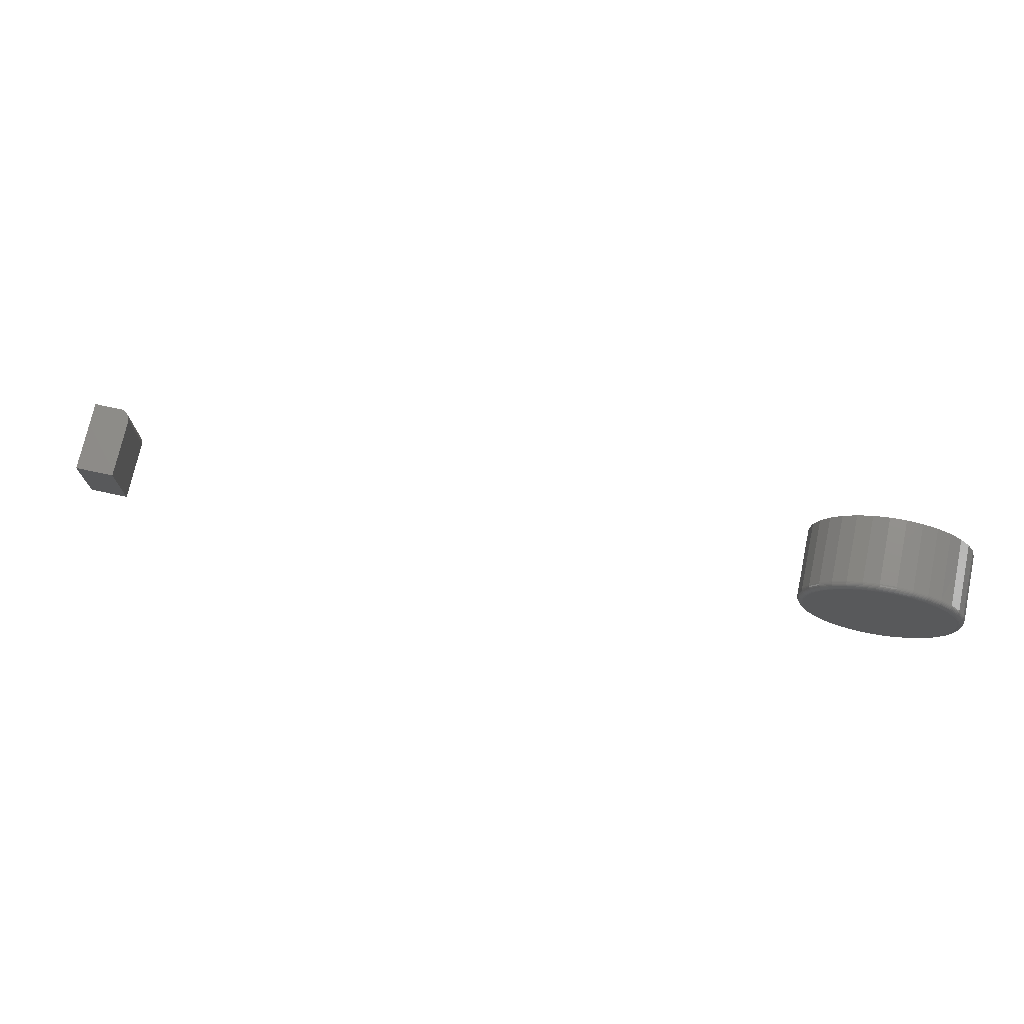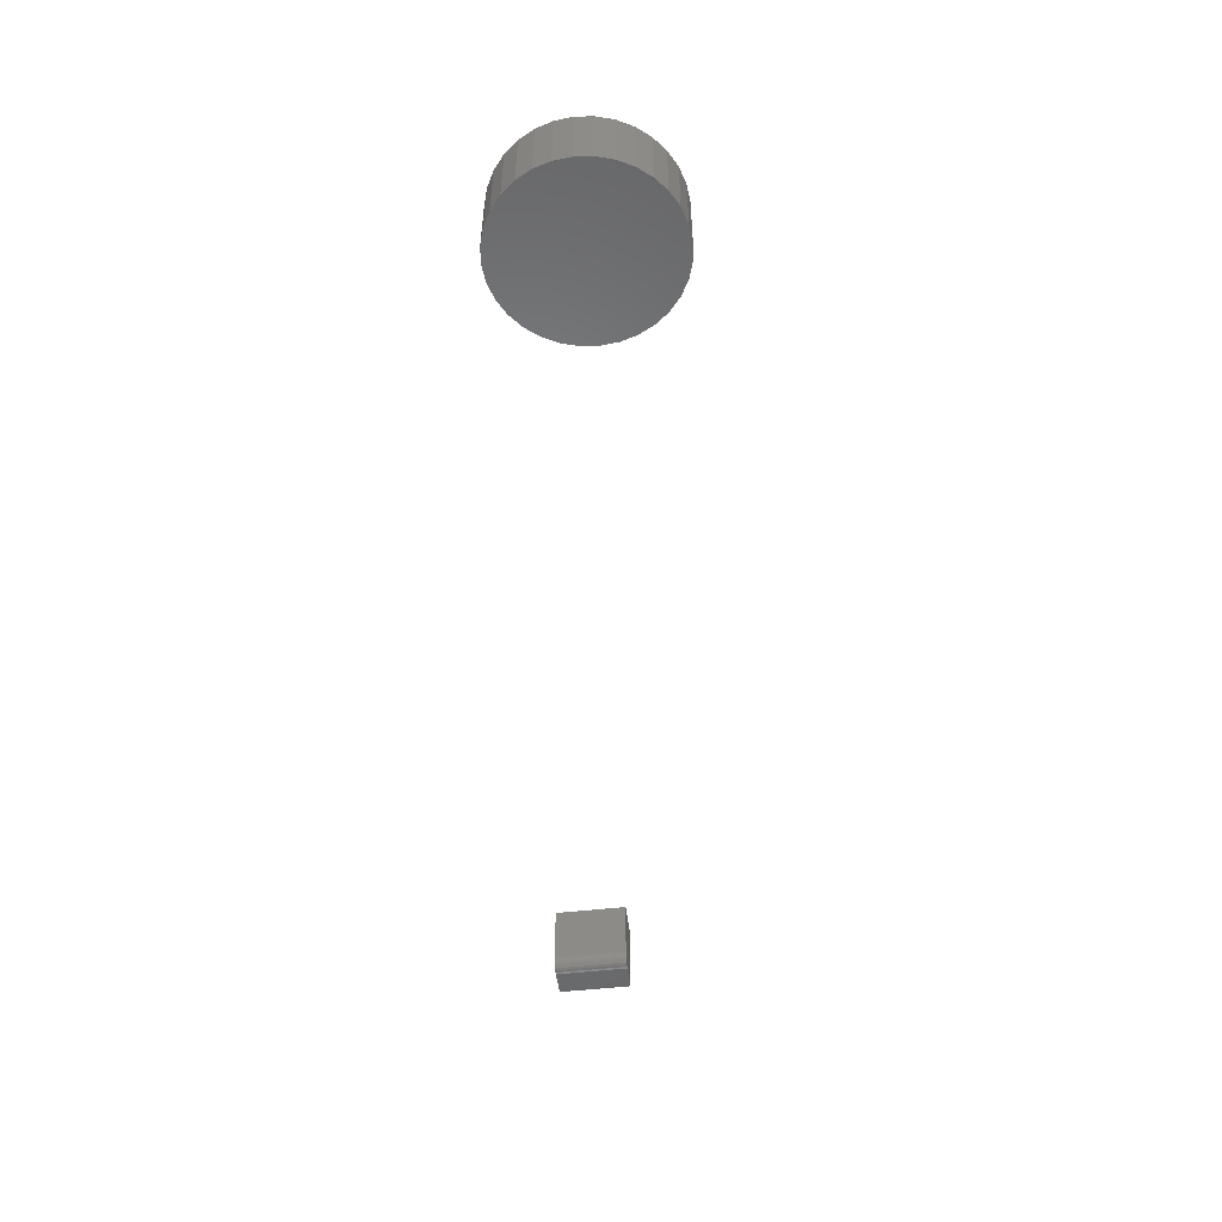
<metadata>
{"format":"stl","ext":"stl","renderer":"f3d","projection":"perspective","resolution":1024,"background":"white","views":[{"elev":72.6,"azim":12.0,"up":"+Y"},{"elev":-51.5,"azim":97.0,"up":"+Z"}]}
</metadata>
<code>
# stl→obj: 344 verts, 680 faces
v -0.625 -0.3281 0
v -0.625 -0.2344 0
v -0.5903 -0.3281 0
v -0.5903 -0.2344 0
v -0.5759 -0.2344 0.009646
v -0.625 -0.2344 0.09375
v -0.5747 -0.2344 0.09375
v -0.5747 -0.2344 0.01562
v -0.575 -0.2344 0.01258
v -0.5872 -0.2344 0.0003002
v -0.5773 -0.2344 0.006944
v -0.5792 -0.2344 0.004576
v -0.5816 -0.2344 0.002633
v -0.5843 -0.2344 0.001189
v -0.5747 -0.3281 0.01562
v -0.5747 -0.3281 0.09375
v -0.5872 -0.3281 0.0003002
v -0.5843 -0.3281 0.001189
v -0.625 -0.3281 0.09375
v -0.5759 -0.3281 0.009646
v -0.575 -0.3281 0.01258
v -0.5816 -0.3281 0.002633
v -0.5792 -0.3281 0.004576
v -0.5773 -0.3281 0.006944
v 0.4285 -0.05737 0.09375
v 0.4663 -0.05737 0.09375
v 0.4474 -0.05551 0.09375
v 0.4103 -0.06289 0.09375
v 0.4845 -0.06289 0.09375
v 0.3935 -0.07185 0.09375
v 0.5012 -0.07185 0.09375
v 0.5012 -0.2331 0.09375
v 0.4103 -0.242 0.09375
v 0.4845 -0.242 0.09375
v 0.4285 -0.2476 0.09375
v 0.4663 -0.2476 0.09375
v 0.4474 -0.2494 0.09375
v 0.5159 -0.08391 0.09375
v 0.3788 -0.08391 0.09375
v 0.528 -0.0986 0.09375
v 0.3668 -0.0986 0.09375
v 0.5369 -0.1154 0.09375
v 0.3578 -0.1154 0.09375
v 0.5425 -0.1336 0.09375
v 0.3523 -0.1336 0.09375
v 0.5443 -0.1525 0.09375
v 0.3504 -0.1525 0.09375
v 0.5425 -0.1714 0.09375
v 0.3523 -0.1714 0.09375
v 0.5369 -0.1896 0.09375
v 0.3578 -0.1896 0.09375
v 0.528 -0.2063 0.09375
v 0.3668 -0.2063 0.09375
v 0.5159 -0.221 0.09375
v 0.3788 -0.221 0.09375
v 0.3935 -0.2331 0.09375
v 0.5521 -0.1525 0
v 0.5521 -0.1525 0.08594
v 0.5501 -0.1729 0
v 0.5501 -0.1729 0.08594
v 0.5442 -0.1926 0
v 0.5442 -0.1926 0.08594
v 0.5345 -0.2107 0
v 0.5345 -0.2107 0.08594
v 0.5215 -0.2266 0
v 0.5215 -0.2266 0.08594
v 0.5056 -0.2396 0
v 0.5056 -0.2396 0.08594
v 0.4875 -0.2493 0
v 0.4875 -0.2493 0.08594
v 0.4678 -0.2552 0
v 0.4678 -0.2552 0.08594
v 0.4474 -0.2572 0
v 0.4474 -0.2572 0.08594
v 0.4269 -0.2552 0
v 0.4269 -0.2552 0.08594
v 0.4073 -0.2493 0
v 0.4073 -0.2493 0.08594
v 0.3892 -0.2396 0
v 0.3892 -0.2396 0.08594
v 0.3733 -0.2266 0
v 0.3733 -0.2266 0.08594
v 0.3603 -0.2107 0
v 0.3603 -0.2107 0.08594
v 0.3506 -0.1926 0
v 0.3506 -0.1926 0.08594
v 0.3446 -0.1729 0
v 0.3446 -0.1729 0.08594
v 0.3426 -0.1525 0
v 0.3426 -0.1525 0.08594
v 0.3446 -0.132 0
v 0.3446 -0.132 0.08594
v 0.3506 -0.1124 0
v 0.3506 -0.1124 0.08594
v 0.3603 -0.09426 0
v 0.3603 -0.09426 0.08594
v 0.3733 -0.07838 0
v 0.3733 -0.07838 0.08594
v 0.3892 -0.06535 0
v 0.3892 -0.06535 0.08594
v 0.4073 -0.05567 0
v 0.4073 -0.05567 0.08594
v 0.4269 -0.04971 0
v 0.4269 -0.04971 0.08594
v 0.4474 -0.0477 0
v 0.4474 -0.0477 0.08594
v 0.4678 -0.04971 0
v 0.4678 -0.04971 0.08594
v 0.4875 -0.05567 0
v 0.4875 -0.05567 0.08594
v 0.5056 -0.06535 0
v 0.5056 -0.06535 0.08594
v 0.5215 -0.07838 0
v 0.5215 -0.07838 0.08594
v 0.5345 -0.09426 0
v 0.5345 -0.09426 0.08594
v 0.5442 -0.1124 0
v 0.5442 -0.1124 0.08594
v 0.5501 -0.132 0
v 0.5501 -0.132 0.08594
v 0.5458 -0.1525 0.0936
v 0.544 -0.1717 0.0936
v 0.5473 -0.1525 0.09316
v 0.5454 -0.172 0.09316
v 0.5487 -0.1525 0.09243
v 0.5467 -0.1722 0.09243
v 0.5498 -0.1525 0.09146
v 0.5479 -0.1725 0.09146
v 0.5508 -0.1525 0.09028
v 0.5488 -0.1726 0.09028
v 0.5515 -0.1525 0.08893
v 0.5495 -0.1728 0.08893
v 0.552 -0.1525 0.08746
v 0.55 -0.1729 0.08746
v 0.3508 -0.1717 0.0936
v 0.3489 -0.1525 0.0936
v 0.3493 -0.172 0.09316
v 0.3474 -0.1525 0.09316
v 0.348 -0.1722 0.09243
v 0.3461 -0.1525 0.09243
v 0.3469 -0.1725 0.09146
v 0.3449 -0.1525 0.09146
v 0.3459 -0.1726 0.09028
v 0.3439 -0.1525 0.09028
v 0.3452 -0.1728 0.08893
v 0.3432 -0.1525 0.08893
v 0.3448 -0.1729 0.08746
v 0.3427 -0.1525 0.08746
v 0.3564 -0.1902 0.0936
v 0.355 -0.1907 0.09316
v 0.3538 -0.1912 0.09243
v 0.3527 -0.1917 0.09146
v 0.3518 -0.1921 0.09028
v 0.3511 -0.1923 0.08893
v 0.3507 -0.1925 0.08746
v 0.3655 -0.2072 0.0936
v 0.3643 -0.208 0.09316
v 0.3631 -0.2087 0.09243
v 0.3622 -0.2094 0.09146
v 0.3614 -0.2099 0.09028
v 0.3608 -0.2103 0.08893
v 0.3604 -0.2106 0.08746
v 0.3777 -0.2221 0.0936
v 0.3767 -0.2231 0.09316
v 0.3757 -0.2241 0.09243
v 0.3749 -0.2249 0.09146
v 0.3742 -0.2256 0.09028
v 0.3737 -0.2261 0.08893
v 0.3734 -0.2264 0.08746
v 0.3927 -0.2344 0.0936
v 0.3918 -0.2356 0.09316
v 0.3911 -0.2367 0.09243
v 0.3904 -0.2377 0.09146
v 0.3899 -0.2385 0.09028
v 0.3895 -0.2391 0.08893
v 0.3892 -0.2395 0.08746
v 0.4097 -0.2435 0.0936
v 0.4091 -0.2448 0.09316
v 0.4086 -0.2461 0.09243
v 0.4082 -0.2471 0.09146
v 0.4078 -0.248 0.09028
v 0.4075 -0.2487 0.08893
v 0.4073 -0.2491 0.08746
v 0.4282 -0.2491 0.0936
v 0.4279 -0.2505 0.09316
v 0.4276 -0.2518 0.09243
v 0.4274 -0.253 0.09146
v 0.4272 -0.2539 0.09028
v 0.427 -0.2546 0.08893
v 0.427 -0.2551 0.08746
v 0.4474 -0.2509 0.0936
v 0.4474 -0.2524 0.09316
v 0.4474 -0.2538 0.09243
v 0.4474 -0.2549 0.09146
v 0.4474 -0.2559 0.09028
v 0.4474 -0.2566 0.08893
v 0.4474 -0.2571 0.08746
v 0.4666 -0.2491 0.0936
v 0.4669 -0.2505 0.09316
v 0.4671 -0.2518 0.09243
v 0.4674 -0.253 0.09146
v 0.4676 -0.2539 0.09028
v 0.4677 -0.2546 0.08893
v 0.4678 -0.2551 0.08746
v 0.4851 -0.2435 0.0936
v 0.4856 -0.2448 0.09316
v 0.4861 -0.2461 0.09243
v 0.4866 -0.2471 0.09146
v 0.487 -0.248 0.09028
v 0.4872 -0.2487 0.08893
v 0.4874 -0.2491 0.08746
v 0.5021 -0.2344 0.0936
v 0.5029 -0.2356 0.09316
v 0.5036 -0.2367 0.09243
v 0.5043 -0.2377 0.09146
v 0.5048 -0.2385 0.09028
v 0.5052 -0.2391 0.08893
v 0.5055 -0.2395 0.08746
v 0.517 -0.2221 0.0936
v 0.518 -0.2231 0.09316
v 0.519 -0.2241 0.09243
v 0.5198 -0.2249 0.09146
v 0.5205 -0.2256 0.09028
v 0.521 -0.2261 0.08893
v 0.5213 -0.2264 0.08746
v 0.5293 -0.2072 0.0936
v 0.5305 -0.208 0.09316
v 0.5316 -0.2087 0.09243
v 0.5326 -0.2094 0.09146
v 0.5334 -0.2099 0.09028
v 0.534 -0.2103 0.08893
v 0.5344 -0.2106 0.08746
v 0.5384 -0.1902 0.0936
v 0.5397 -0.1907 0.09316
v 0.541 -0.1912 0.09243
v 0.542 -0.1917 0.09146
v 0.5429 -0.1921 0.09028
v 0.5436 -0.1923 0.08893
v 0.544 -0.1925 0.08746
v 0.3508 -0.1333 0.0936
v 0.3493 -0.133 0.09316
v 0.348 -0.1327 0.09243
v 0.3469 -0.1325 0.09146
v 0.3459 -0.1323 0.09028
v 0.3452 -0.1321 0.08893
v 0.3448 -0.1321 0.08746
v 0.544 -0.1333 0.0936
v 0.5454 -0.133 0.09316
v 0.5467 -0.1327 0.09243
v 0.5479 -0.1325 0.09146
v 0.5488 -0.1323 0.09028
v 0.5495 -0.1321 0.08893
v 0.55 -0.1321 0.08746
v 0.5384 -0.1148 0.0936
v 0.5397 -0.1142 0.09316
v 0.541 -0.1137 0.09243
v 0.542 -0.1132 0.09146
v 0.5429 -0.1129 0.09028
v 0.5436 -0.1126 0.08893
v 0.544 -0.1124 0.08746
v 0.5293 -0.09775 0.0936
v 0.5305 -0.09694 0.09316
v 0.5316 -0.09619 0.09243
v 0.5326 -0.09553 0.09146
v 0.5334 -0.09499 0.09028
v 0.534 -0.09459 0.08893
v 0.5344 -0.09434 0.08746
v 0.517 -0.08283 0.0936
v 0.518 -0.08179 0.09316
v 0.519 -0.08084 0.09243
v 0.5198 -0.08 0.09146
v 0.5205 -0.07931 0.09028
v 0.521 -0.0788 0.08893
v 0.5213 -0.07849 0.08746
v 0.5021 -0.07058 0.0936
v 0.5029 -0.06936 0.09316
v 0.5036 -0.06824 0.09243
v 0.5043 -0.06726 0.09146
v 0.5048 -0.06645 0.09028
v 0.5052 -0.06585 0.08893
v 0.5055 -0.06548 0.08746
v 0.4851 -0.06148 0.0936
v 0.4856 -0.06013 0.09316
v 0.4861 -0.05888 0.09243
v 0.4866 -0.05779 0.09146
v 0.487 -0.05689 0.09028
v 0.4872 -0.05622 0.08893
v 0.4874 -0.05581 0.08746
v 0.4666 -0.05588 0.0936
v 0.4669 -0.05444 0.09316
v 0.4671 -0.05312 0.09243
v 0.4674 -0.05195 0.09146
v 0.4676 -0.051 0.09028
v 0.4677 -0.05029 0.08893
v 0.4678 -0.04986 0.08746
v 0.4474 -0.05399 0.0936
v 0.4474 -0.05252 0.09316
v 0.4474 -0.05117 0.09243
v 0.4474 -0.04999 0.09146
v 0.4474 -0.04901 0.09028
v 0.4474 -0.04829 0.08893
v 0.4474 -0.04785 0.08746
v 0.4282 -0.05588 0.0936
v 0.4279 -0.05444 0.09316
v 0.4276 -0.05312 0.09243
v 0.4274 -0.05195 0.09146
v 0.4272 -0.051 0.09028
v 0.427 -0.05029 0.08893
v 0.427 -0.04986 0.08746
v 0.4097 -0.06148 0.0936
v 0.4091 -0.06013 0.09316
v 0.4086 -0.05888 0.09243
v 0.4082 -0.05779 0.09146
v 0.4078 -0.05689 0.09028
v 0.4075 -0.05622 0.08893
v 0.4073 -0.05581 0.08746
v 0.3927 -0.07058 0.0936
v 0.3918 -0.06936 0.09316
v 0.3911 -0.06824 0.09243
v 0.3904 -0.06726 0.09146
v 0.3899 -0.06645 0.09028
v 0.3895 -0.06585 0.08893
v 0.3892 -0.06548 0.08746
v 0.3777 -0.08283 0.0936
v 0.3767 -0.08179 0.09316
v 0.3757 -0.08084 0.09243
v 0.3749 -0.08 0.09146
v 0.3742 -0.07931 0.09028
v 0.3737 -0.0788 0.08893
v 0.3734 -0.07849 0.08746
v 0.3655 -0.09775 0.0936
v 0.3643 -0.09694 0.09316
v 0.3631 -0.09619 0.09243
v 0.3622 -0.09553 0.09146
v 0.3614 -0.09499 0.09028
v 0.3608 -0.09459 0.08893
v 0.3604 -0.09434 0.08746
v 0.3564 -0.1148 0.0936
v 0.355 -0.1142 0.09316
v 0.3538 -0.1137 0.09243
v 0.3527 -0.1132 0.09146
v 0.3518 -0.1129 0.09028
v 0.3511 -0.1126 0.08893
v 0.3507 -0.1124 0.08746
f 1 2 3
f 3 2 4
f 4 2 5
f 6 7 8
f 6 8 9
f 6 9 5
f 6 5 2
f 10 4 5
f 10 5 11
f 10 11 12
f 10 12 13
f 10 13 14
f 15 8 16
f 16 8 7
f 3 17 18
f 19 1 20
f 19 20 21
f 19 21 15
f 19 15 16
f 1 3 18
f 1 18 22
f 1 22 23
f 1 23 24
f 1 24 20
f 3 4 17
f 17 4 10
f 17 10 18
f 18 10 14
f 18 14 22
f 22 14 13
f 22 13 23
f 23 13 12
f 23 12 24
f 24 12 11
f 24 11 20
f 20 11 5
f 20 5 21
f 21 5 9
f 21 9 15
f 15 9 8
f 19 16 6
f 6 16 7
f 2 1 6
f 6 1 19
f 25 26 27
f 26 25 28
f 26 28 29
f 29 28 30
f 29 30 31
f 32 33 34
f 34 33 35
f 34 35 36
f 36 35 37
f 31 30 38
f 38 30 39
f 38 39 40
f 40 39 41
f 40 41 42
f 42 41 43
f 42 43 44
f 44 43 45
f 44 45 46
f 46 45 47
f 46 47 48
f 48 47 49
f 48 49 50
f 50 49 51
f 50 51 52
f 52 51 53
f 52 53 54
f 54 53 55
f 54 55 32
f 32 55 56
f 32 56 33
f 57 58 59
f 59 58 60
f 59 60 61
f 61 60 62
f 61 62 63
f 63 62 64
f 63 64 65
f 65 64 66
f 65 66 67
f 67 66 68
f 67 68 69
f 69 68 70
f 69 70 71
f 71 70 72
f 71 72 73
f 73 72 74
f 73 74 75
f 75 74 76
f 75 76 77
f 77 76 78
f 77 78 79
f 79 78 80
f 79 80 81
f 81 80 82
f 81 82 83
f 83 82 84
f 83 84 85
f 85 84 86
f 85 86 87
f 87 86 88
f 87 88 89
f 89 88 90
f 89 90 91
f 91 90 92
f 91 92 93
f 93 92 94
f 93 94 95
f 95 94 96
f 95 96 97
f 97 96 98
f 97 98 99
f 99 98 100
f 99 100 101
f 101 100 102
f 101 102 103
f 103 102 104
f 103 104 105
f 105 104 106
f 105 106 107
f 107 106 108
f 107 108 109
f 109 108 110
f 109 110 111
f 111 110 112
f 111 112 113
f 113 112 114
f 113 114 115
f 115 114 116
f 115 116 117
f 117 116 118
f 117 118 119
f 119 118 120
f 119 120 57
f 57 120 58
f 46 48 121
f 121 48 122
f 121 122 123
f 123 122 124
f 123 124 125
f 125 124 126
f 125 126 127
f 127 126 128
f 127 128 129
f 129 128 130
f 129 130 131
f 131 130 132
f 131 132 133
f 133 132 134
f 133 134 58
f 58 134 60
f 49 47 135
f 135 47 136
f 135 136 137
f 137 136 138
f 137 138 139
f 139 138 140
f 139 140 141
f 141 140 142
f 141 142 143
f 143 142 144
f 143 144 145
f 145 144 146
f 145 146 147
f 147 146 148
f 147 148 88
f 88 148 90
f 51 49 149
f 149 49 135
f 149 135 150
f 150 135 137
f 150 137 151
f 151 137 139
f 151 139 152
f 152 139 141
f 152 141 153
f 153 141 143
f 153 143 154
f 154 143 145
f 154 145 155
f 155 145 147
f 155 147 86
f 86 147 88
f 53 51 156
f 156 51 149
f 156 149 157
f 157 149 150
f 157 150 158
f 158 150 151
f 158 151 159
f 159 151 152
f 159 152 160
f 160 152 153
f 160 153 161
f 161 153 154
f 161 154 162
f 162 154 155
f 162 155 84
f 84 155 86
f 55 53 163
f 163 53 156
f 163 156 164
f 164 156 157
f 164 157 165
f 165 157 158
f 165 158 166
f 166 158 159
f 166 159 167
f 167 159 160
f 167 160 168
f 168 160 161
f 168 161 169
f 169 161 162
f 169 162 82
f 82 162 84
f 56 55 170
f 170 55 163
f 170 163 171
f 171 163 164
f 171 164 172
f 172 164 165
f 172 165 173
f 173 165 166
f 173 166 174
f 174 166 167
f 174 167 175
f 175 167 168
f 175 168 176
f 176 168 169
f 176 169 80
f 80 169 82
f 33 56 177
f 177 56 170
f 177 170 178
f 178 170 171
f 178 171 179
f 179 171 172
f 179 172 180
f 180 172 173
f 180 173 181
f 181 173 174
f 181 174 182
f 182 174 175
f 182 175 183
f 183 175 176
f 183 176 78
f 78 176 80
f 35 33 184
f 184 33 177
f 184 177 185
f 185 177 178
f 185 178 186
f 186 178 179
f 186 179 187
f 187 179 180
f 187 180 188
f 188 180 181
f 188 181 189
f 189 181 182
f 189 182 190
f 190 182 183
f 190 183 76
f 76 183 78
f 37 35 191
f 191 35 184
f 191 184 192
f 192 184 185
f 192 185 193
f 193 185 186
f 193 186 194
f 194 186 187
f 194 187 195
f 195 187 188
f 195 188 196
f 196 188 189
f 196 189 197
f 197 189 190
f 197 190 74
f 74 190 76
f 36 37 198
f 198 37 191
f 198 191 199
f 199 191 192
f 199 192 200
f 200 192 193
f 200 193 201
f 201 193 194
f 201 194 202
f 202 194 195
f 202 195 203
f 203 195 196
f 203 196 204
f 204 196 197
f 204 197 72
f 72 197 74
f 34 36 205
f 205 36 198
f 205 198 206
f 206 198 199
f 206 199 207
f 207 199 200
f 207 200 208
f 208 200 201
f 208 201 209
f 209 201 202
f 209 202 210
f 210 202 203
f 210 203 211
f 211 203 204
f 211 204 70
f 70 204 72
f 32 34 212
f 212 34 205
f 212 205 213
f 213 205 206
f 213 206 214
f 214 206 207
f 214 207 215
f 215 207 208
f 215 208 216
f 216 208 209
f 216 209 217
f 217 209 210
f 217 210 218
f 218 210 211
f 218 211 68
f 68 211 70
f 54 32 219
f 219 32 212
f 219 212 220
f 220 212 213
f 220 213 221
f 221 213 214
f 221 214 222
f 222 214 215
f 222 215 223
f 223 215 216
f 223 216 224
f 224 216 217
f 224 217 225
f 225 217 218
f 225 218 66
f 66 218 68
f 52 54 226
f 226 54 219
f 226 219 227
f 227 219 220
f 227 220 228
f 228 220 221
f 228 221 229
f 229 221 222
f 229 222 230
f 230 222 223
f 230 223 231
f 231 223 224
f 231 224 232
f 232 224 225
f 232 225 64
f 64 225 66
f 50 52 233
f 233 52 226
f 233 226 234
f 234 226 227
f 234 227 235
f 235 227 228
f 235 228 236
f 236 228 229
f 236 229 237
f 237 229 230
f 237 230 238
f 238 230 231
f 238 231 239
f 239 231 232
f 239 232 62
f 62 232 64
f 48 50 122
f 122 50 233
f 122 233 124
f 124 233 234
f 124 234 126
f 126 234 235
f 126 235 128
f 128 235 236
f 128 236 130
f 130 236 237
f 130 237 132
f 132 237 238
f 132 238 134
f 134 238 239
f 134 239 60
f 60 239 62
f 47 45 136
f 136 45 240
f 136 240 138
f 138 240 241
f 138 241 140
f 140 241 242
f 140 242 142
f 142 242 243
f 142 243 144
f 144 243 244
f 144 244 146
f 146 244 245
f 146 245 148
f 148 245 246
f 148 246 90
f 90 246 92
f 44 46 247
f 247 46 121
f 247 121 248
f 248 121 123
f 248 123 249
f 249 123 125
f 249 125 250
f 250 125 127
f 250 127 251
f 251 127 129
f 251 129 252
f 252 129 131
f 252 131 253
f 253 131 133
f 253 133 120
f 120 133 58
f 42 44 254
f 254 44 247
f 254 247 255
f 255 247 248
f 255 248 256
f 256 248 249
f 256 249 257
f 257 249 250
f 257 250 258
f 258 250 251
f 258 251 259
f 259 251 252
f 259 252 260
f 260 252 253
f 260 253 118
f 118 253 120
f 40 42 261
f 261 42 254
f 261 254 262
f 262 254 255
f 262 255 263
f 263 255 256
f 263 256 264
f 264 256 257
f 264 257 265
f 265 257 258
f 265 258 266
f 266 258 259
f 266 259 267
f 267 259 260
f 267 260 116
f 116 260 118
f 38 40 268
f 268 40 261
f 268 261 269
f 269 261 262
f 269 262 270
f 270 262 263
f 270 263 271
f 271 263 264
f 271 264 272
f 272 264 265
f 272 265 273
f 273 265 266
f 273 266 274
f 274 266 267
f 274 267 114
f 114 267 116
f 31 38 275
f 275 38 268
f 275 268 276
f 276 268 269
f 276 269 277
f 277 269 270
f 277 270 278
f 278 270 271
f 278 271 279
f 279 271 272
f 279 272 280
f 280 272 273
f 280 273 281
f 281 273 274
f 281 274 112
f 112 274 114
f 29 31 282
f 282 31 275
f 282 275 283
f 283 275 276
f 283 276 284
f 284 276 277
f 284 277 285
f 285 277 278
f 285 278 286
f 286 278 279
f 286 279 287
f 287 279 280
f 287 280 288
f 288 280 281
f 288 281 110
f 110 281 112
f 26 29 289
f 289 29 282
f 289 282 290
f 290 282 283
f 290 283 291
f 291 283 284
f 291 284 292
f 292 284 285
f 292 285 293
f 293 285 286
f 293 286 294
f 294 286 287
f 294 287 295
f 295 287 288
f 295 288 108
f 108 288 110
f 27 26 296
f 296 26 289
f 296 289 297
f 297 289 290
f 297 290 298
f 298 290 291
f 298 291 299
f 299 291 292
f 299 292 300
f 300 292 293
f 300 293 301
f 301 293 294
f 301 294 302
f 302 294 295
f 302 295 106
f 106 295 108
f 25 27 303
f 303 27 296
f 303 296 304
f 304 296 297
f 304 297 305
f 305 297 298
f 305 298 306
f 306 298 299
f 306 299 307
f 307 299 300
f 307 300 308
f 308 300 301
f 308 301 309
f 309 301 302
f 309 302 104
f 104 302 106
f 28 25 310
f 310 25 303
f 310 303 311
f 311 303 304
f 311 304 312
f 312 304 305
f 312 305 313
f 313 305 306
f 313 306 314
f 314 306 307
f 314 307 315
f 315 307 308
f 315 308 316
f 316 308 309
f 316 309 102
f 102 309 104
f 30 28 317
f 317 28 310
f 317 310 318
f 318 310 311
f 318 311 319
f 319 311 312
f 319 312 320
f 320 312 313
f 320 313 321
f 321 313 314
f 321 314 322
f 322 314 315
f 322 315 323
f 323 315 316
f 323 316 100
f 100 316 102
f 39 30 324
f 324 30 317
f 324 317 325
f 325 317 318
f 325 318 326
f 326 318 319
f 326 319 327
f 327 319 320
f 327 320 328
f 328 320 321
f 328 321 329
f 329 321 322
f 329 322 330
f 330 322 323
f 330 323 98
f 98 323 100
f 41 39 331
f 331 39 324
f 331 324 332
f 332 324 325
f 332 325 333
f 333 325 326
f 333 326 334
f 334 326 327
f 334 327 335
f 335 327 328
f 335 328 336
f 336 328 329
f 336 329 337
f 337 329 330
f 337 330 96
f 96 330 98
f 43 41 338
f 338 41 331
f 338 331 339
f 339 331 332
f 339 332 340
f 340 332 333
f 340 333 341
f 341 333 334
f 341 334 342
f 342 334 335
f 342 335 343
f 343 335 336
f 343 336 344
f 344 336 337
f 344 337 94
f 94 337 96
f 45 43 240
f 240 43 338
f 240 338 241
f 241 338 339
f 241 339 242
f 242 339 340
f 242 340 243
f 243 340 341
f 243 341 244
f 244 341 342
f 244 342 245
f 245 342 343
f 245 343 246
f 246 343 344
f 246 344 92
f 92 344 94
f 105 107 103
f 101 103 107
f 109 101 107
f 99 101 109
f 111 99 109
f 69 77 67
f 75 77 69
f 71 75 69
f 73 75 71
f 77 79 67
f 67 79 81
f 67 81 65
f 65 81 83
f 65 83 63
f 63 83 85
f 63 85 61
f 61 85 87
f 61 87 59
f 59 87 89
f 59 89 57
f 57 89 91
f 57 91 119
f 119 91 93
f 119 93 117
f 117 93 95
f 117 95 115
f 115 95 97
f 115 97 113
f 113 97 99
f 113 99 111

</code>
